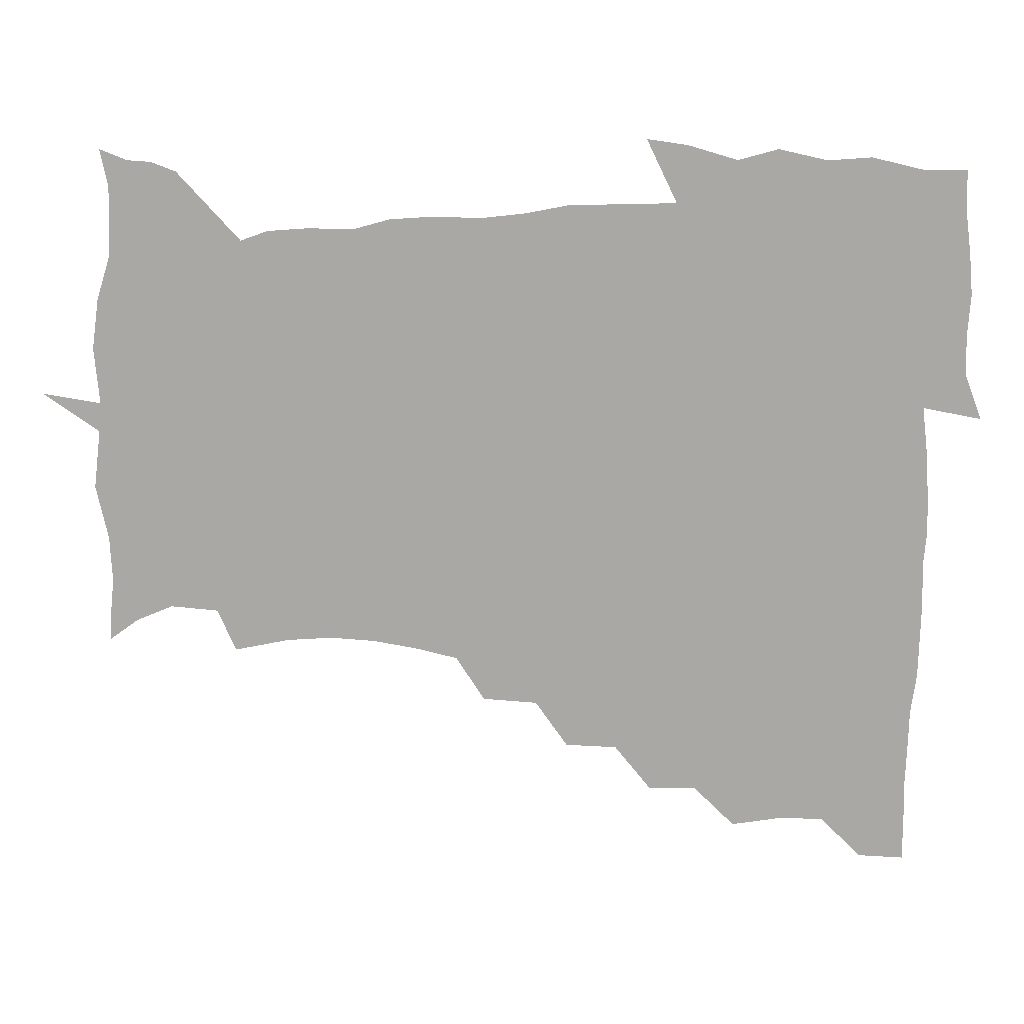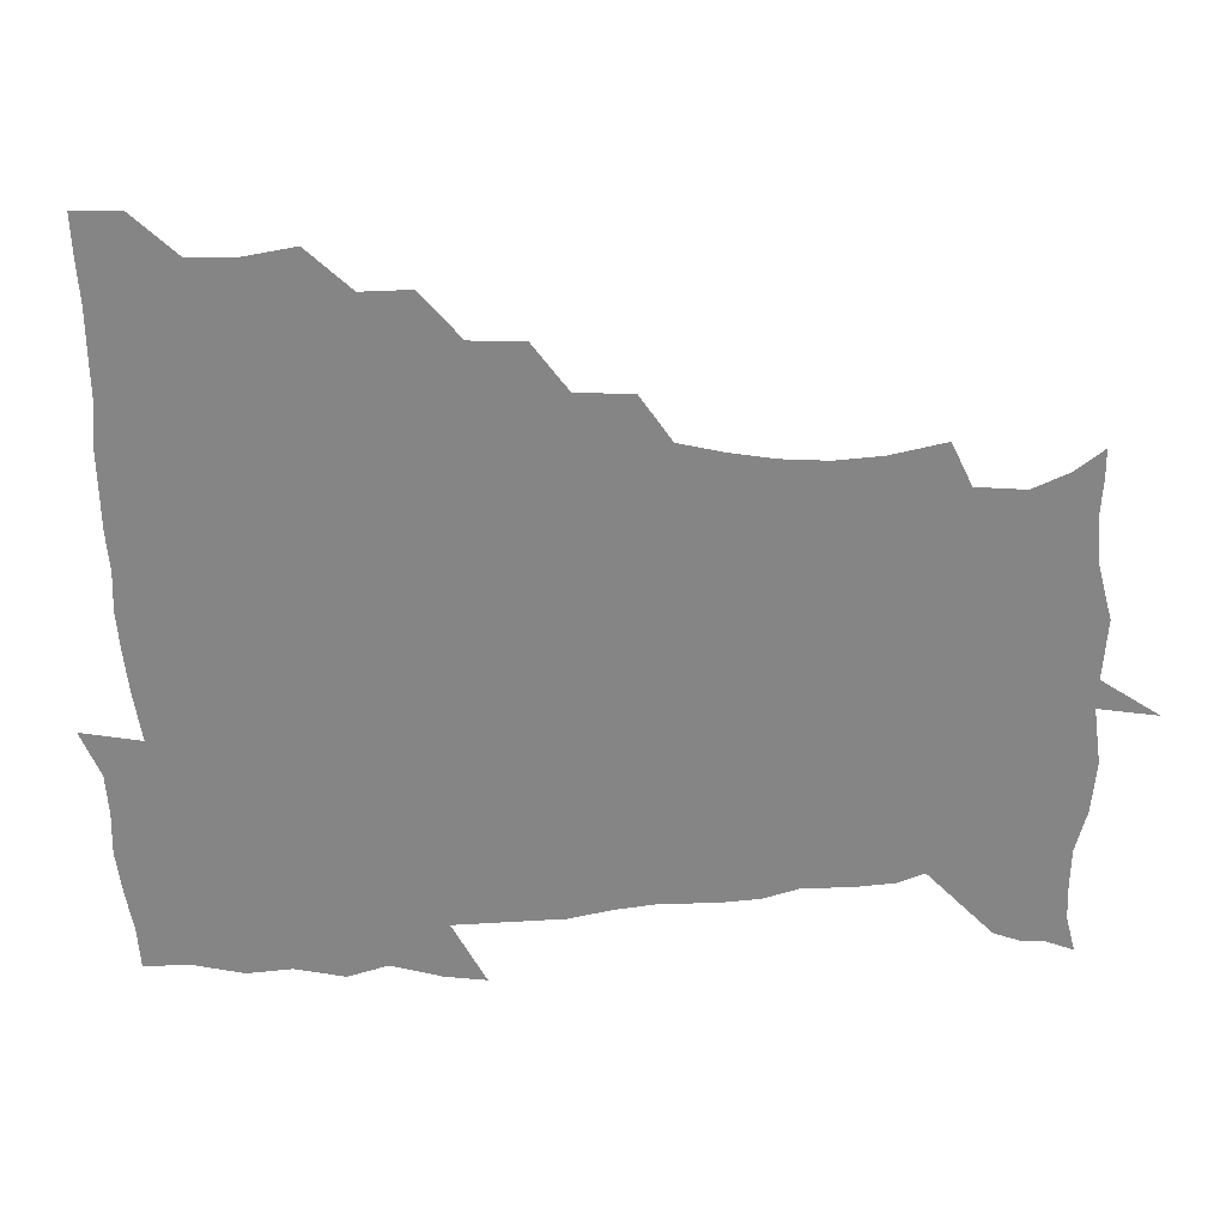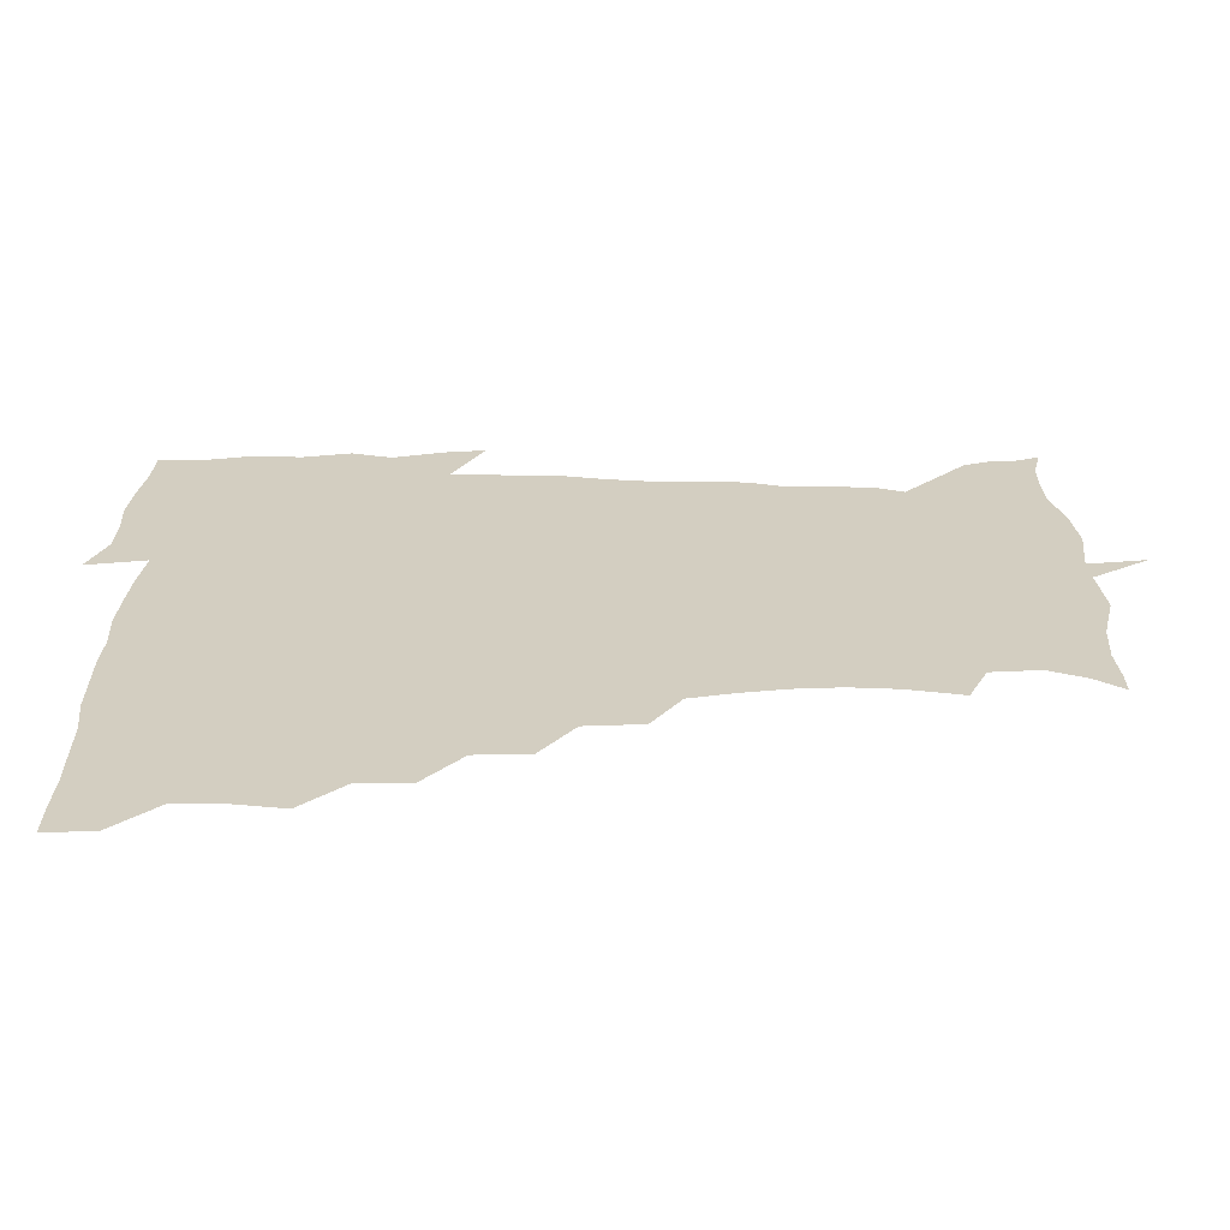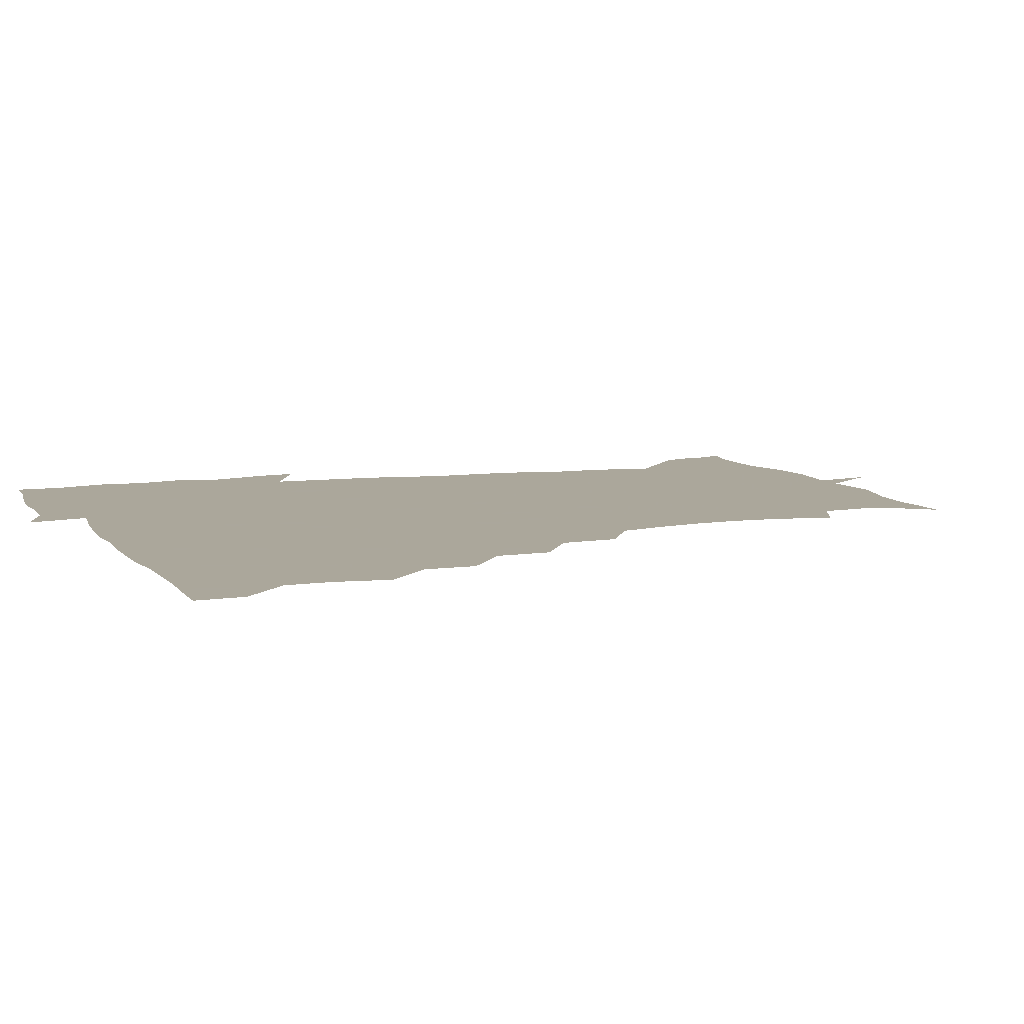
<metadata>
{"format":"obj","ext":"obj","renderer":"f3d","projection":"perspective","resolution":1024,"background":"white","views":[{"elev":-75.0,"azim":89.7,"up":"+Z"},{"elev":-61.7,"azim":-87.7,"up":"+Z"},{"elev":25.0,"azim":-89.4,"up":"+Z"},{"elev":8.2,"azim":-110.6,"up":"+Z"}]}
</metadata>
<code>
v 451.9 450.1 0
v 451 466.7 0
v 464.7 400.1 0
v 467.5 418.9 0
v 466.9 434.7 0
v 467 449.7 0
v 465.9 466.7 0
v 479.6 367.3 0
v 479.6 384.8 0
v 483.3 405.1 0
v 482.8 420.3 0
v 482.2 435.4 0
v 481.6 450.8 0
v 481.3 466.3 0
v 497.3 334.9 0
v 496.4 353.7 0
v 498.4 374.4 0
v 499.4 391.7 0
v 498.9 406.6 0
v 498.3 421.1 0
v 498 435.5 0
v 497.8 449.8 0
v 496.4 466.7 0
v 516 302.8 0
v 514.5 322.8 0
v 514.5 343.9 0
v 513.2 359.9 0
v 514.7 378.4 0
v 513.2 391.7 0
v 513.3 406.9 0
v 513 421.3 0
v 512.6 435.7 0
v 512.1 450.2 0
v 511.5 467.1 0
v 535.4 208 0
v 539.4 227.9 0
v 540.4 244.5 0
v 539.1 261 0
v 536.3 276.6 0
v 532.4 292.3 0
v 530.5 312.2 0
v 529.4 329.7 0
v 529.5 348 0
v 528.7 362.7 0
v 528.7 378.2 0
v 528.5 392.7 0
v 528 407 0
v 527.7 421.4 0
v 527.2 436 0
v 526.8 450.9 0
v 526.4 469 0
v 539.5 160.5 0
v 547.2 170.8 0
v 552.6 184 0
v 551 201.3 0
v 550.9 220.4 0
v 551.8 236.9 0
v 551.2 252.4 0
v 549.6 266.9 0
v 547.3 281.8 0
v 545.6 299.2 0
v 544.3 315.9 0
v 544 333.1 0
v 543.5 347.7 0
v 543.3 363.6 0
v 544 379.6 0
v 543.1 392.9 0
v 543.8 407.6 0
v 542.7 421.5 0
v 542.5 435.7 0
v 541.6 451.6 0
v 540.8 469.3 0
v 549.6 160.8 0
v 560.5 176.7 0
v 562.9 191.4 0
v 563.8 210.3 0
v 562.9 223.8 0
v 563.9 242.7 0
v 563.3 258.1 0
v 562.8 274.3 0
v 560.1 285.7 0
v 559.1 302.7 0
v 558.6 319 0
v 558.2 333 0
v 558.5 350.6 0
v 557.9 364.5 0
v 558 379.4 0
v 557.1 392.4 0
v 558 407.6 0
v 557.5 421.4 0
v 557.3 435.6 0
v 556.7 450.8 0
v 555.1 469.6 0
v 562.8 162.1 0
v 573.3 179.3 0
v 576.3 197.7 0
v 576.3 213.7 0
v 576.3 229.7 0
v 576.4 245.1 0
v 575.9 260.6 0
v 575.4 275.7 0
v 573.9 289.4 0
v 573.2 305.1 0
v 572.4 317.5 0
v 572.8 335.5 0
v 572.6 350.4 0
v 572.1 363.9 0
v 572.3 379.6 0
v 572.6 393.7 0
v 572.4 407.6 0
v 571.9 421.7 0
v 572 435.7 0
v 571.7 449.8 0
v 569.7 468.9 0
v 579.5 161.2 0
v 588.1 181.8 0
v 589.5 198.3 0
v 589.6 214.2 0
v 589.3 228.5 0
v 588.5 245.9 0
v 588.6 260.6 0
v 588.9 277.2 0
v 587.7 290.4 0
v 586.9 304.4 0
v 586.8 319.4 0
v 586.9 336.8 0
v 586.9 351.5 0
v 587 365 0
v 586.8 378.7 0
v 587.1 393.8 0
v 586.9 407.7 0
v 587.2 421.7 0
v 587 435.5 0
v 585.9 450.8 0
v 583.8 470 0
v 599.3 156.8 0
v 602.5 180.9 0
v 603 199.9 0
v 603 215.2 0
v 603 231.2 0
v 602.4 243.7 0
v 601.3 260.3 0
v 602 278.3 0
v 601.6 291.5 0
v 601.1 305.5 0
v 601.2 321.6 0
v 601.2 336.6 0
v 601.2 349.9 0
v 601.3 364.9 0
v 601.6 379.9 0
v 601.7 394 0
v 601.8 407.9 0
v 602 421.9 0
v 601.5 436.3 0
v 600.5 452 0
v 598.6 469.3 0
v 620.8 159.3 0
v 617 183.9 0
v 616.4 200.8 0
v 616.4 217.9 0
v 616.4 231.8 0
v 616.4 246 0
v 615.5 259.2 0
v 614.9 278.3 0
v 615.1 292.4 0
v 615.4 306.9 0
v 615.1 321.9 0
v 615.2 337.4 0
v 615.4 350.2 0
v 615.8 366.8 0
v 615.8 380.1 0
v 616.1 395.1 0
v 616.4 408.2 0
v 616.8 422 0
v 616.4 436.6 0
v 615.7 451.9 0
v 614.1 468.1 0
v 635 139.1 0
v 631.5 160.1 0
v 631.2 181.7 0
v 629.9 200.8 0
v 629.3 217.2 0
v 629.4 233 0
v 629.7 247.7 0
v 629.4 261 0
v 628.4 278.7 0
v 628.7 292.3 0
v 628.9 308.9 0
v 629.3 322.2 0
v 629.3 336.6 0
v 629.6 351.6 0
v 629.5 367.3 0
v 630 380.1 0
v 630.2 394.3 0
v 630.6 408.5 0
v 630.8 422.3 0
v 631.7 436.2 0
v 632.1 450.1 0
v 631.2 466.1 0
v 627.2 487.4 0
v 652 158.2 0
v 645.7 182.8 0
v 643.7 200.2 0
v 642.9 215.9 0
v 642.2 231.8 0
v 642.4 248 0
v 642.7 261.8 0
v 641.9 278.4 0
v 642.8 291.8 0
v 643 306.5 0
v 643.4 320.9 0
v 643.7 335.2 0
v 643.5 351.9 0
v 643.6 366.5 0
v 644.1 380.1 0
v 644.7 393.3 0
v 644.7 408.6 0
v 645.2 422 0
v 646 436.6 0
v 646.1 450.5 0
v 645.8 465.1 0
v 644 481 0
v 670.5 160.7 0
v 661.3 181.6 0
v 657.7 198.7 0
v 655.5 215.8 0
v 655.3 229.9 0
v 654.9 246.7 0
v 655.6 261.1 0
v 656 275.5 0
v 656.4 290.4 0
v 657 304.7 0
v 657.6 319.1 0
v 658 333.7 0
v 657.5 350.8 0
v 657.6 366.1 0
v 658.1 380.1 0
v 658.3 395.4 0
v 658.7 409.1 0
v 659.3 423.2 0
v 659.8 436.9 0
v 660.2 450.5 0
v 660.3 464.8 0
v 658.9 480.6 0
v 685.6 165.3 0
v 675.9 182 0
v 672.2 196.9 0
v 668.7 212.8 0
v 667.4 227.9 0
v 667.7 243.5 0
v 668.6 257.7 0
v 669.3 272.3 0
v 670.1 287.1 0
v 670.4 302.5 0
v 670.2 319.4 0
v 671.4 333.7 0
v 672.6 348 0
v 672.2 364.5 0
v 671.5 381.2 0
v 671.7 395.3 0
v 672.2 409 0
v 672.6 423.6 0
v 673.4 437 0
v 674 450.7 0
v 674.7 464.4 0
v 673.6 481.5 0
v 699.9 166.2 0
v 690.4 180.9 0
v 688.1 192.4 0
v 681.7 209.6 0
v 679.7 222.5 0
v 680.8 237 0
v 680.8 253.1 0
v 681.7 267.9 0
v 684.3 281.2 0
v 683.7 298.4 0
v 684.8 313.4 0
v 686.6 328.2 0
v 687.5 344.4 0
v 686.8 362.4 0
v 685.6 380 0
v 685.8 393.8 0
v 685.1 409 0
v 686 422.7 0
v 686.3 437.2 0
v 687.5 450.4 0
v 688.6 463.9 0
v 689.1 480.1 0
v 712.1 166.2 0
v 705.4 178.2 0
v 702.4 188.8 0
v 699.5 199.2 0
v 692.4 213.7 0
v 696 223.5 0
v 697 238 0
v 696.8 254.9 0
v 700.5 268.2 0
v 701.5 283.9 0
v 701.1 301.5 0
v 702.9 317.5 0
v 705.9 333.3 0
v 706.4 352 0
v 706.9 372.5 0
v 702.4 389.9 0
v 700.6 405.4 0
v 699 421.8 0
v 699.5 435.6 0
v 700 449.7 0
v 702.5 463.2 0
v 704.5 478 0
v 725.3 163.4 0
v 721.3 173.4 0
v 720.8 181.8 0
v 717.4 190.8 0
v 729.9 361.2 0
v 727.9 376 0
v 722.5 394.3 0
v 726.6 408.8 0
v 722.6 426.7 0
v 723.8 442.8 0
v 719.5 461.3 0
v 719.5 477.5 0
v 721 496 0
f 5 6 1
f 1 6 2
f 6 7 2
f 9 10 3
f 3 10 4
f 10 11 4
f 4 11 5
f 11 12 5
f 5 12 6
f 12 13 6
f 6 13 7
f 13 14 7
f 16 17 8
f 8 17 9
f 17 18 9
f 9 18 10
f 18 19 10
f 10 19 11
f 19 20 11
f 11 20 12
f 20 21 12
f 12 21 13
f 21 22 13
f 13 22 14
f 22 23 14
f 25 26 15
f 15 26 16
f 26 27 16
f 16 27 17
f 27 28 17
f 17 28 18
f 28 29 18
f 18 29 19
f 29 30 19
f 19 30 20
f 30 31 20
f 20 31 21
f 31 32 21
f 21 32 22
f 32 33 22
f 22 33 23
f 33 34 23
f 40 41 24
f 24 41 25
f 41 42 25
f 25 42 26
f 42 43 26
f 26 43 27
f 43 44 27
f 27 44 28
f 44 45 28
f 28 45 29
f 45 46 29
f 29 46 30
f 46 47 30
f 30 47 31
f 47 48 31
f 31 48 32
f 48 49 32
f 32 49 33
f 49 50 33
f 33 50 34
f 50 51 34
f 55 56 35
f 35 56 36
f 56 57 36
f 36 57 37
f 57 58 37
f 37 58 38
f 58 59 38
f 38 59 39
f 59 60 39
f 39 60 40
f 60 61 40
f 40 61 41
f 61 62 41
f 41 62 42
f 62 63 42
f 42 63 43
f 63 64 43
f 43 64 44
f 64 65 44
f 44 65 45
f 65 66 45
f 45 66 46
f 66 67 46
f 46 67 47
f 67 68 47
f 47 68 48
f 68 69 48
f 48 69 49
f 69 70 49
f 49 70 50
f 70 71 50
f 50 71 51
f 71 72 51
f 52 73 53
f 73 74 53
f 53 74 54
f 74 75 54
f 54 75 55
f 75 76 55
f 55 76 56
f 76 77 56
f 56 77 57
f 77 78 57
f 57 78 58
f 78 79 58
f 58 79 59
f 79 80 59
f 59 80 60
f 80 81 60
f 60 81 61
f 81 82 61
f 61 82 62
f 82 83 62
f 62 83 63
f 83 84 63
f 63 84 64
f 84 85 64
f 64 85 65
f 85 86 65
f 65 86 66
f 86 87 66
f 66 87 67
f 87 88 67
f 67 88 68
f 88 89 68
f 68 89 69
f 89 90 69
f 69 90 70
f 90 91 70
f 70 91 71
f 91 92 71
f 71 92 72
f 92 93 72
f 73 94 74
f 94 95 74
f 74 95 75
f 95 96 75
f 75 96 76
f 96 97 76
f 76 97 77
f 97 98 77
f 77 98 78
f 98 99 78
f 78 99 79
f 99 100 79
f 79 100 80
f 100 101 80
f 80 101 81
f 101 102 81
f 81 102 82
f 102 103 82
f 82 103 83
f 103 104 83
f 83 104 84
f 104 105 84
f 84 105 85
f 105 106 85
f 85 106 86
f 106 107 86
f 86 107 87
f 107 108 87
f 87 108 88
f 108 109 88
f 88 109 89
f 109 110 89
f 89 110 90
f 110 111 90
f 90 111 91
f 111 112 91
f 91 112 92
f 112 113 92
f 92 113 93
f 113 114 93
f 94 115 95
f 115 116 95
f 95 116 96
f 116 117 96
f 96 117 97
f 117 118 97
f 97 118 98
f 118 119 98
f 98 119 99
f 119 120 99
f 99 120 100
f 120 121 100
f 100 121 101
f 121 122 101
f 101 122 102
f 122 123 102
f 102 123 103
f 123 124 103
f 103 124 104
f 124 125 104
f 104 125 105
f 125 126 105
f 105 126 106
f 126 127 106
f 106 127 107
f 127 128 107
f 107 128 108
f 128 129 108
f 108 129 109
f 129 130 109
f 109 130 110
f 130 131 110
f 110 131 111
f 131 132 111
f 111 132 112
f 132 133 112
f 112 133 113
f 133 134 113
f 113 134 114
f 134 135 114
f 115 136 116
f 136 137 116
f 116 137 117
f 137 138 117
f 117 138 118
f 138 139 118
f 118 139 119
f 139 140 119
f 119 140 120
f 140 141 120
f 120 141 121
f 141 142 121
f 121 142 122
f 142 143 122
f 122 143 123
f 143 144 123
f 123 144 124
f 144 145 124
f 124 145 125
f 145 146 125
f 125 146 126
f 146 147 126
f 126 147 127
f 147 148 127
f 127 148 128
f 148 149 128
f 128 149 129
f 149 150 129
f 129 150 130
f 150 151 130
f 130 151 131
f 151 152 131
f 131 152 132
f 152 153 132
f 132 153 133
f 153 154 133
f 133 154 134
f 154 155 134
f 134 155 135
f 155 156 135
f 136 157 137
f 157 158 137
f 137 158 138
f 158 159 138
f 138 159 139
f 159 160 139
f 139 160 140
f 160 161 140
f 140 161 141
f 161 162 141
f 141 162 142
f 162 163 142
f 142 163 143
f 163 164 143
f 143 164 144
f 164 165 144
f 144 165 145
f 165 166 145
f 145 166 146
f 166 167 146
f 146 167 147
f 167 168 147
f 147 168 148
f 168 169 148
f 148 169 149
f 169 170 149
f 149 170 150
f 170 171 150
f 150 171 151
f 171 172 151
f 151 172 152
f 172 173 152
f 152 173 153
f 173 174 153
f 153 174 154
f 174 175 154
f 154 175 155
f 175 176 155
f 155 176 156
f 176 177 156
f 178 179 157
f 157 179 158
f 179 180 158
f 158 180 159
f 180 181 159
f 159 181 160
f 181 182 160
f 160 182 161
f 182 183 161
f 161 183 162
f 183 184 162
f 162 184 163
f 184 185 163
f 163 185 164
f 185 186 164
f 164 186 165
f 186 187 165
f 165 187 166
f 187 188 166
f 166 188 167
f 188 189 167
f 167 189 168
f 189 190 168
f 168 190 169
f 190 191 169
f 169 191 170
f 191 192 170
f 170 192 171
f 192 193 171
f 171 193 172
f 193 194 172
f 172 194 173
f 194 195 173
f 173 195 174
f 195 196 174
f 174 196 175
f 196 197 175
f 175 197 176
f 197 198 176
f 176 198 177
f 198 199 177
f 179 201 180
f 201 202 180
f 180 202 181
f 202 203 181
f 181 203 182
f 203 204 182
f 182 204 183
f 204 205 183
f 183 205 184
f 205 206 184
f 184 206 185
f 206 207 185
f 185 207 186
f 207 208 186
f 186 208 187
f 208 209 187
f 187 209 188
f 209 210 188
f 188 210 189
f 210 211 189
f 189 211 190
f 211 212 190
f 190 212 191
f 212 213 191
f 191 213 192
f 213 214 192
f 192 214 193
f 214 215 193
f 193 215 194
f 215 216 194
f 194 216 195
f 216 217 195
f 195 217 196
f 217 218 196
f 196 218 197
f 218 219 197
f 197 219 198
f 219 220 198
f 198 220 199
f 220 221 199
f 199 221 200
f 221 222 200
f 201 223 202
f 223 224 202
f 202 224 203
f 224 225 203
f 203 225 204
f 225 226 204
f 204 226 205
f 226 227 205
f 205 227 206
f 227 228 206
f 206 228 207
f 228 229 207
f 207 229 208
f 229 230 208
f 208 230 209
f 230 231 209
f 209 231 210
f 231 232 210
f 210 232 211
f 232 233 211
f 211 233 212
f 233 234 212
f 212 234 213
f 234 235 213
f 213 235 214
f 235 236 214
f 214 236 215
f 236 237 215
f 215 237 216
f 237 238 216
f 216 238 217
f 238 239 217
f 217 239 218
f 239 240 218
f 218 240 219
f 240 241 219
f 219 241 220
f 241 242 220
f 220 242 221
f 242 243 221
f 221 243 222
f 243 244 222
f 223 245 224
f 245 246 224
f 224 246 225
f 246 247 225
f 225 247 226
f 247 248 226
f 226 248 227
f 248 249 227
f 227 249 228
f 249 250 228
f 228 250 229
f 250 251 229
f 229 251 230
f 251 252 230
f 230 252 231
f 252 253 231
f 231 253 232
f 253 254 232
f 232 254 233
f 254 255 233
f 233 255 234
f 255 256 234
f 234 256 235
f 256 257 235
f 235 257 236
f 257 258 236
f 236 258 237
f 258 259 237
f 237 259 238
f 259 260 238
f 238 260 239
f 260 261 239
f 239 261 240
f 261 262 240
f 240 262 241
f 262 263 241
f 241 263 242
f 263 264 242
f 242 264 243
f 264 265 243
f 243 265 244
f 265 266 244
f 245 267 246
f 267 268 246
f 246 268 247
f 268 269 247
f 247 269 248
f 269 270 248
f 248 270 249
f 270 271 249
f 249 271 250
f 271 272 250
f 250 272 251
f 272 273 251
f 251 273 252
f 273 274 252
f 252 274 253
f 274 275 253
f 253 275 254
f 275 276 254
f 254 276 255
f 276 277 255
f 255 277 256
f 277 278 256
f 256 278 257
f 278 279 257
f 257 279 258
f 279 280 258
f 258 280 259
f 280 281 259
f 259 281 260
f 281 282 260
f 260 282 261
f 282 283 261
f 261 283 262
f 283 284 262
f 262 284 263
f 284 285 263
f 263 285 264
f 285 286 264
f 264 286 265
f 286 287 265
f 265 287 266
f 287 288 266
f 267 289 268
f 289 290 268
f 268 290 269
f 290 291 269
f 269 291 270
f 291 292 270
f 270 292 271
f 292 293 271
f 271 293 272
f 293 294 272
f 272 294 273
f 294 295 273
f 273 295 274
f 295 296 274
f 274 296 275
f 296 297 275
f 275 297 276
f 297 298 276
f 276 298 277
f 298 299 277
f 277 299 278
f 299 300 278
f 278 300 279
f 300 301 279
f 279 301 280
f 301 302 280
f 280 302 281
f 302 303 281
f 281 303 282
f 303 304 282
f 282 304 283
f 304 305 283
f 283 305 284
f 305 306 284
f 284 306 285
f 306 307 285
f 285 307 286
f 307 308 286
f 286 308 287
f 308 309 287
f 287 309 288
f 309 310 288
f 289 311 290
f 311 312 290
f 290 312 291
f 312 313 291
f 291 313 292
f 313 314 292
f 292 314 293
f 303 315 304
f 315 316 304
f 304 316 305
f 316 317 305
f 305 317 306
f 317 318 306
f 306 318 307
f 318 319 307
f 307 319 308
f 319 320 308
f 308 320 309
f 320 321 309
f 309 321 310
f 321 322 310

</code>
